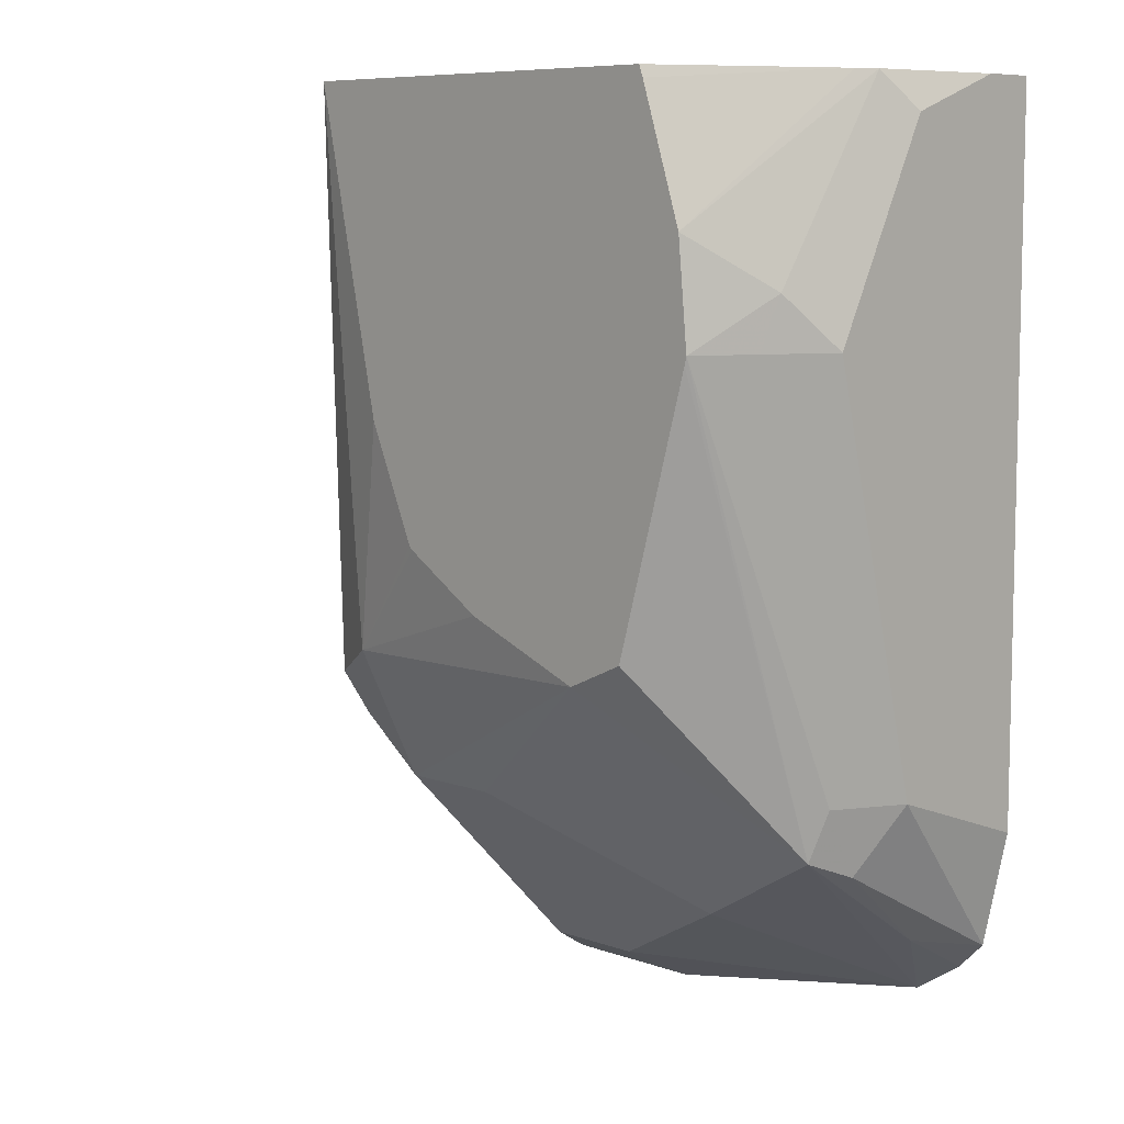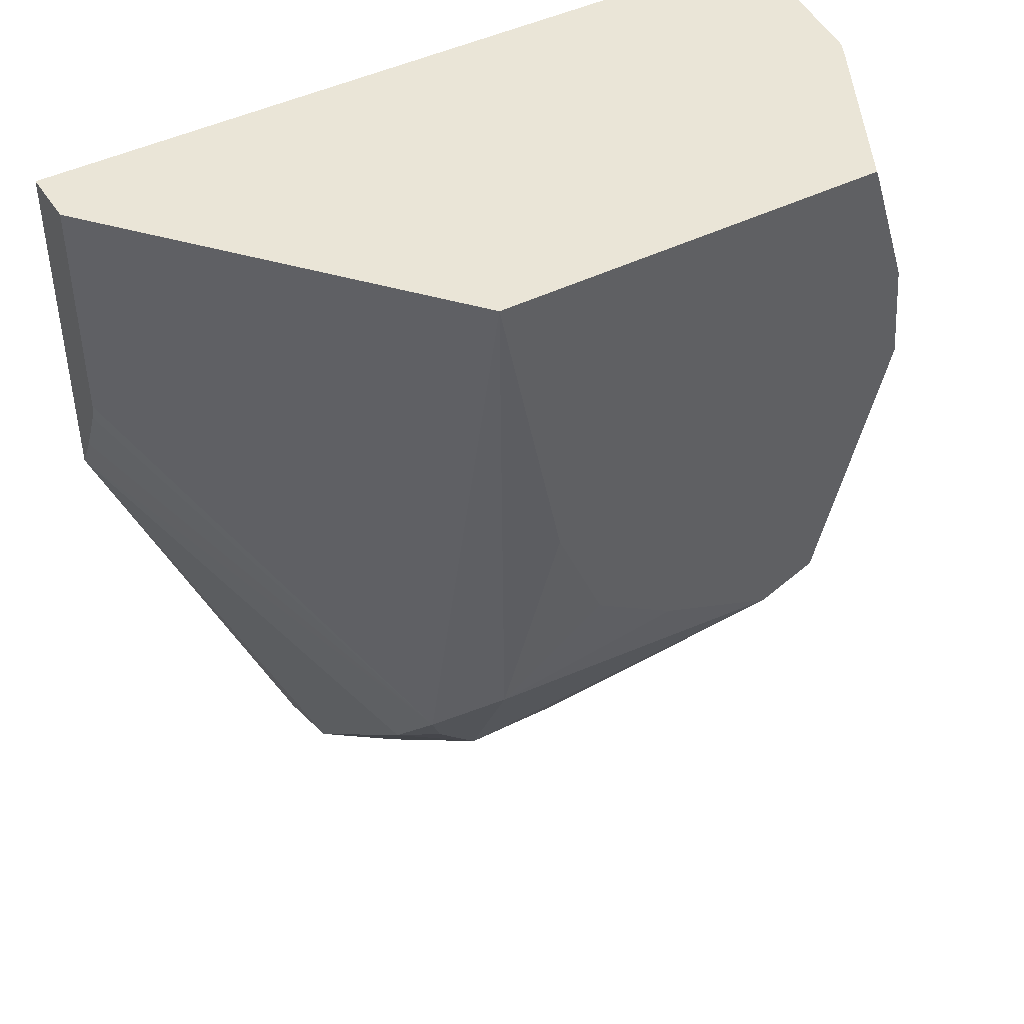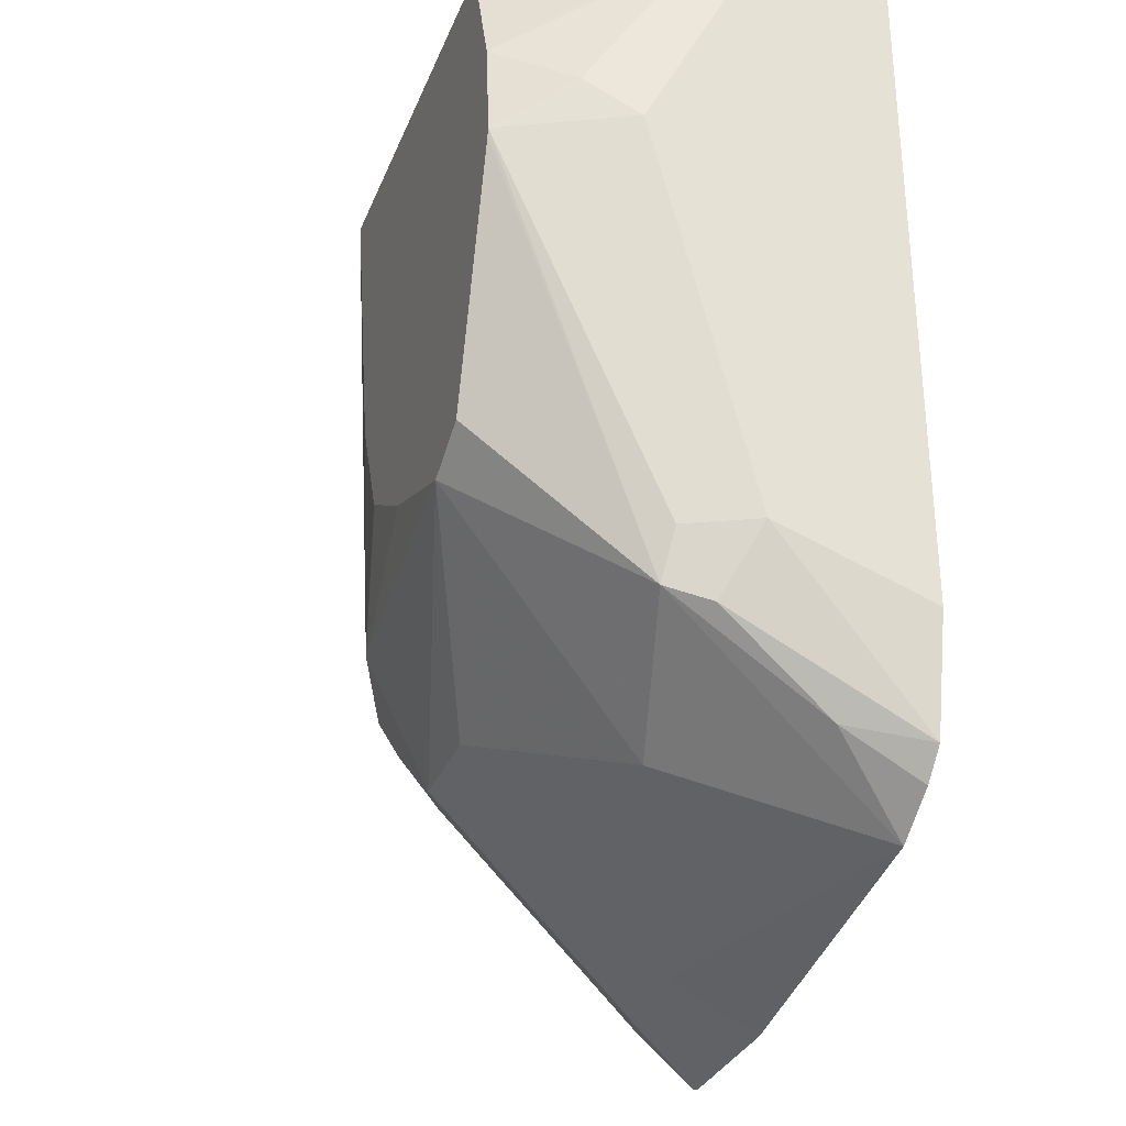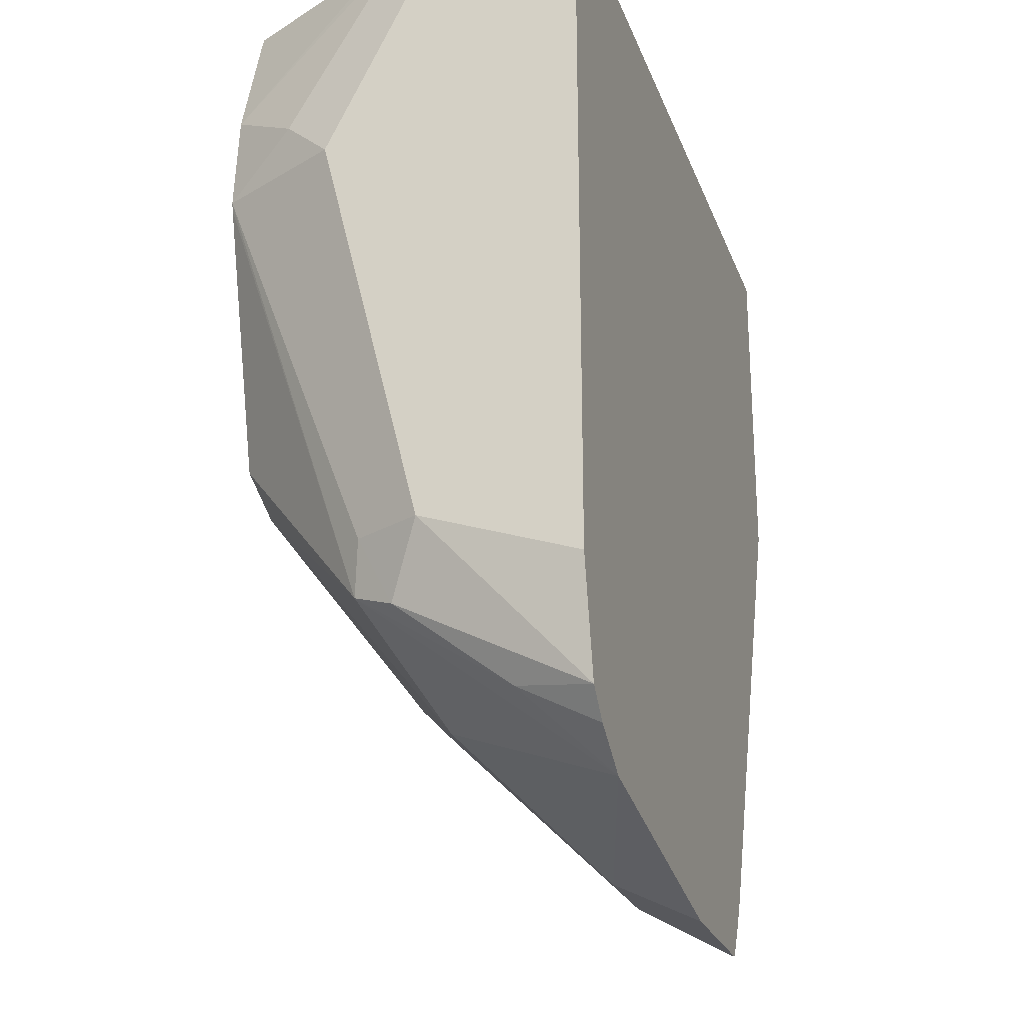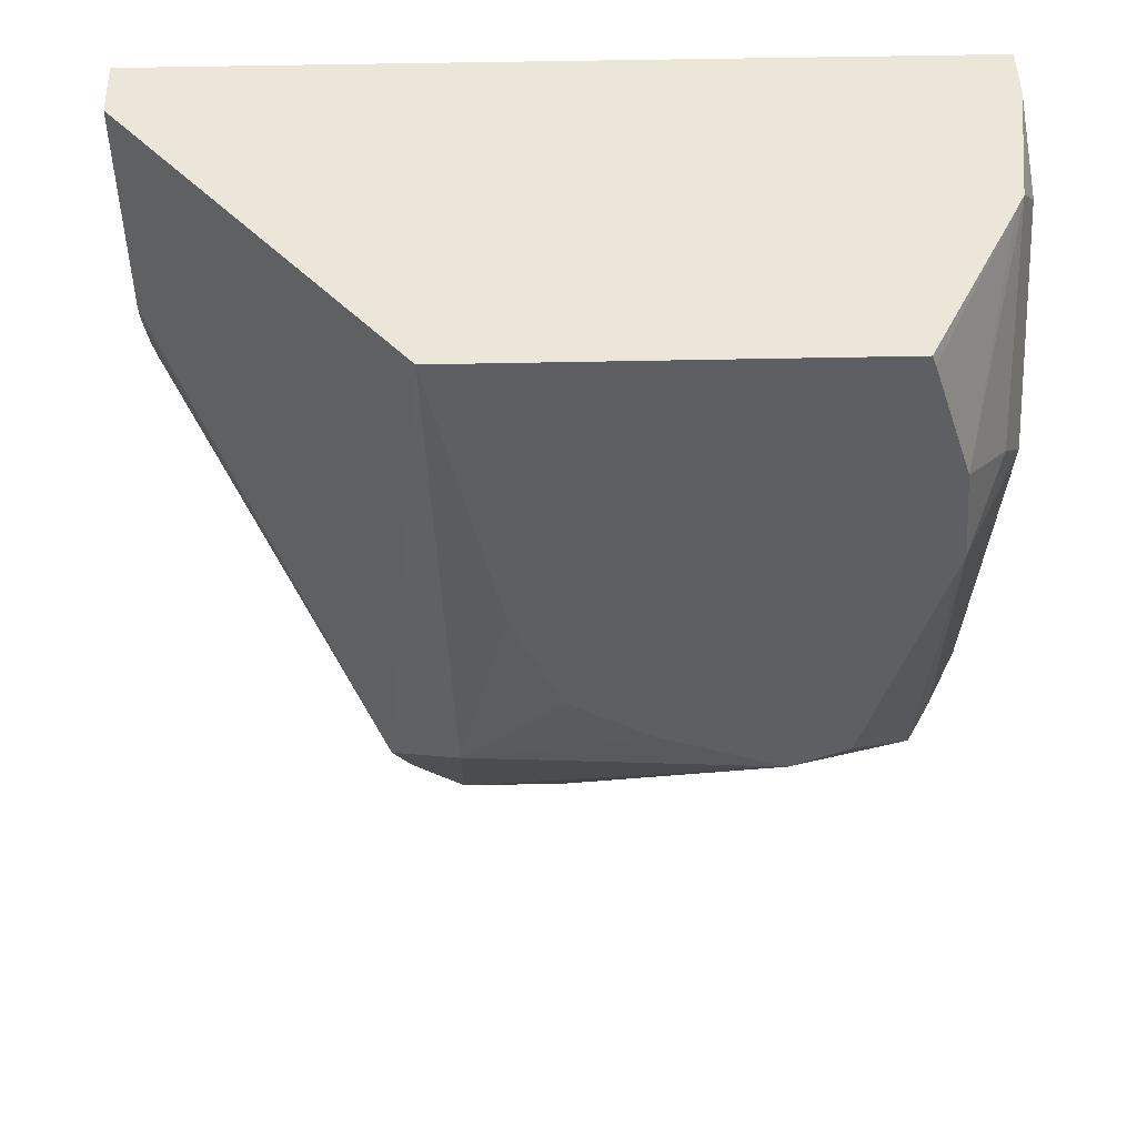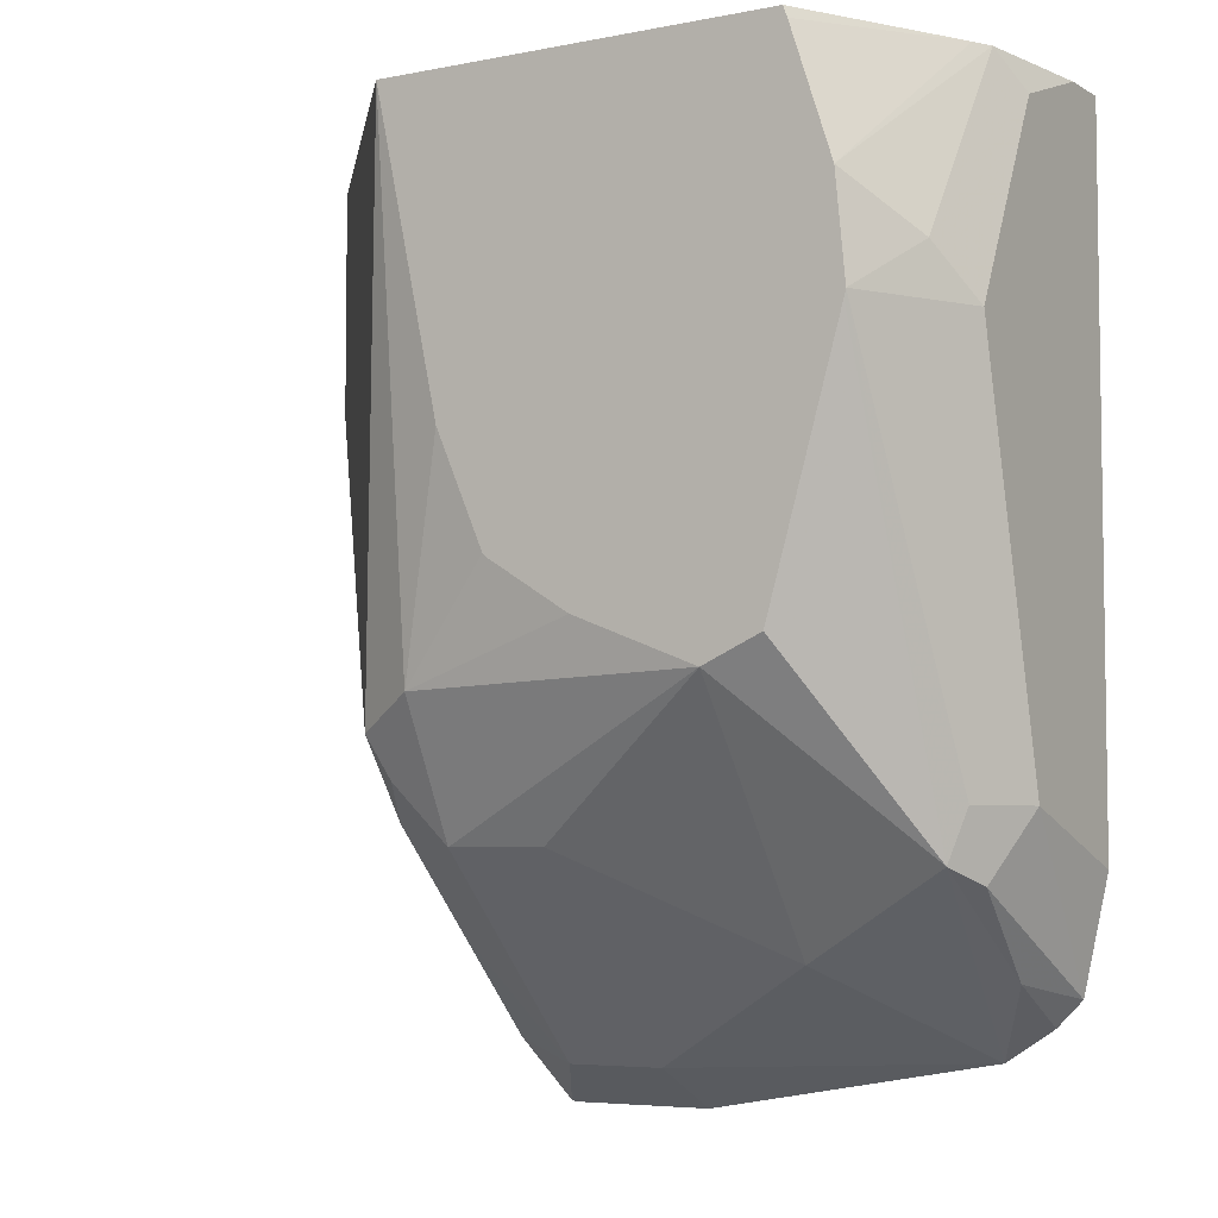
<metadata>
{"format":"obj","ext":"obj","renderer":"f3d","projection":"perspective","resolution":1024,"background":"white","views":[{"elev":8.0,"azim":-134.9,"up":"+Y"},{"elev":44.0,"azim":149.6,"up":"+Y"},{"elev":-31.7,"azim":-109.6,"up":"+Y"},{"elev":-24.5,"azim":-72.5,"up":"+Y"},{"elev":48.6,"azim":178.6,"up":"+Y"},{"elev":-5.3,"azim":-148.5,"up":"+Y"}]}
</metadata>
<code>
v -0.2266 -0.3711 0.1894
v -0.313 -0.3711 0.08789
v -0.2266 -0.3711 0.2081
v -0.2266 -0.4443 0.1894
v -0.2974 -0.4885 0.1062
v -0.4409 -0.3711 0.08789
v -0.2974 -0.5522 0.1062
v -0.3186 -0.5416 0.09558
v -0.334 -0.4702 0.08789
v -0.4779 -0.3711 0.2081
v -0.2266 -0.4816 0.2081
v -0.2266 -0.4502 0.1912
v -0.4422 -0.3747 0.08789
v -0.4691 -0.3711 0.1418
v -0.2947 -0.5775 0.1274
v -0.3027 -0.5655 0.1115
v -0.3186 -0.5841 0.1168
v -0.2266 -0.4683 0.2002
v -0.4159 -0.5389 0.08789
v -0.3768 -0.5235 0.08789
v -0.3505 -0.507 0.08789
v -0.3494 -0.5059 0.08789
v -0.4779 -0.3711 0.1912
v -0.4779 -0.5904 0.2081
v -0.2905 -0.6391 0.2081
v -0.2947 -0.6412 0.1912
v -0.2947 -0.6093 0.1593
v -0.4551 -0.4142 0.08789
v -0.4723 -0.3711 0.1481
v -0.3186 -0.6478 0.1805
v -0.3505 -0.5841 0.1168
v -0.4343 -0.5306 0.08789
v -0.4142 -0.6159 0.1487
v -0.462 -0.5894 0.1354
v -0.4779 -0.3823 0.1593
v -0.4779 -0.5735 0.1593
v -0.4699 -0.6262 0.2081
v -0.2961 -0.6503 0.2081
v -0.3027 -0.6611 0.2071
v -0.4581 -0.446 0.08789
v -0.4699 -0.4301 0.1115
v -0.3036 -0.6616 0.2081
v -0.3505 -0.6478 0.1805
v -0.4575 -0.4486 0.08789
v -0.446 -0.6446 0.2081
v -0.462 -0.6213 0.1832
v -0.4673 -0.5947 0.1487
v -0.4673 -0.5735 0.1381
v -0.4779 -0.446 0.1274
v -0.4673 -0.446 0.1062
v -0.4617 -0.6345 0.2081
v -0.3024 -0.6609 0.2081
v -0.3505 -0.6616 0.2081
f 28 40 41
f 19 31 33
f 26 30 27
f 26 39 30
f 26 38 39
f 25 38 26
f 24 36 37
f 23 29 35
f 19 33 34
f 17 31 19
f 15 27 30
f 17 43 33
f 17 30 43
f 15 17 16
f 15 30 17
f 14 28 29
f 13 28 14
f 11 27 15
f 11 26 27
f 11 25 26
f 28 41 29
f 17 33 31
f 29 41 35
f 36 50 48
f 30 42 53
f 45 51 46
f 43 53 45
f 41 50 49
f 40 48 50
f 40 50 41
f 39 52 42
f 38 52 39
f 37 46 51
f 37 47 46
f 36 47 37
f 36 48 47
f 10 36 24
f 36 49 50
f 35 41 49
f 34 40 44
f 34 48 40
f 34 47 48
f 34 46 47
f 34 45 46
f 33 45 34
f 33 43 45
f 32 34 44
f 30 53 43
f 30 39 42
f 10 49 36
f 19 34 32
f 10 23 35
f 2 32 44
f 2 19 32
f 2 20 19
f 2 21 20
f 2 22 21
f 2 9 22
f 2 8 9
f 2 7 8
f 2 5 7
f 1 5 2
f 2 44 40
f 1 7 5
f 1 18 12
f 1 11 18
f 1 3 11
f 1 10 3
f 1 23 10
f 1 29 23
f 1 14 29
f 1 6 14
f 1 2 6
f 10 35 49
f 1 4 7
f 2 40 28
f 1 12 4
f 2 13 6
f 8 22 9
f 2 28 13
f 8 21 22
f 8 20 21
f 8 19 20
f 8 17 19
f 7 18 11
f 7 12 18
f 7 17 8
f 7 16 17
f 7 15 16
f 7 11 15
f 4 12 7
f 3 24 37
f 6 13 14
f 3 37 51
f 3 51 45
f 3 53 42
f 3 45 53
f 3 42 52
f 3 52 38
f 3 38 25
f 3 25 11
f 3 10 24

</code>
